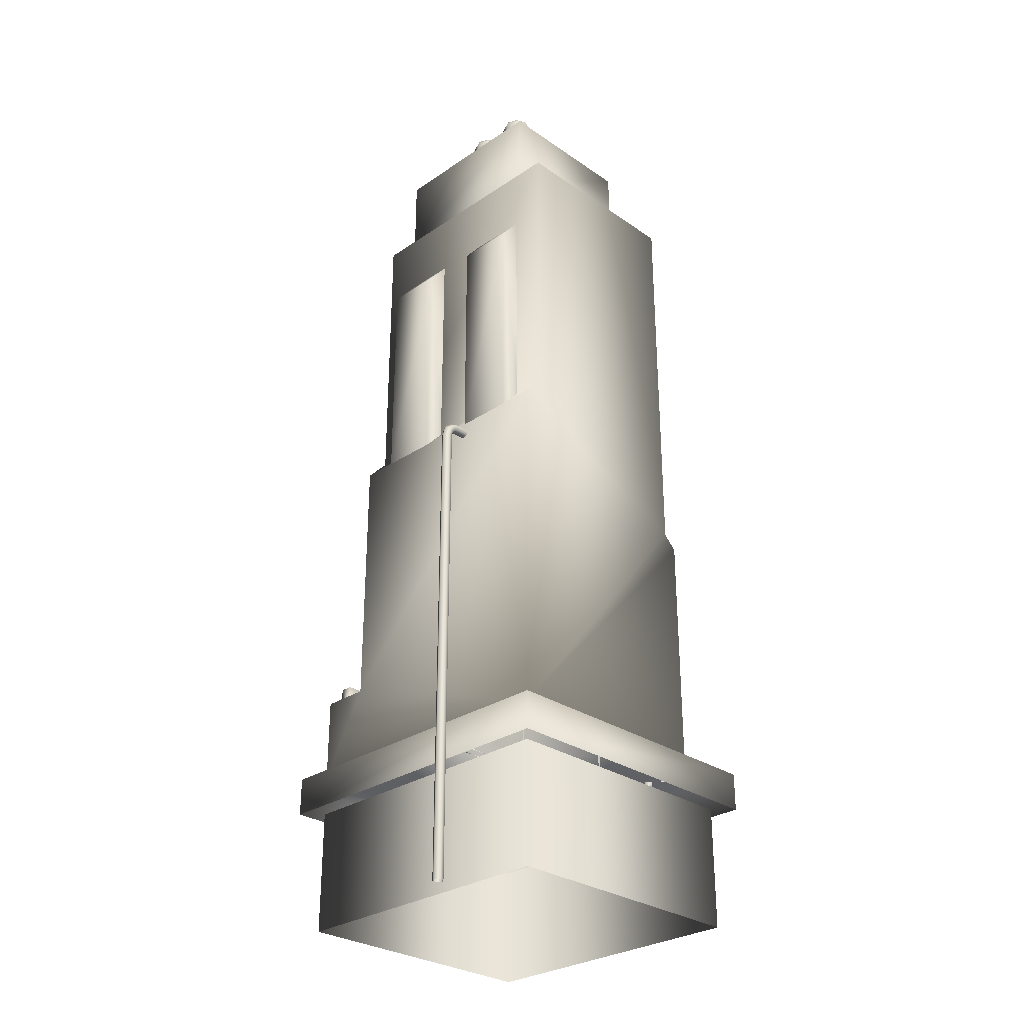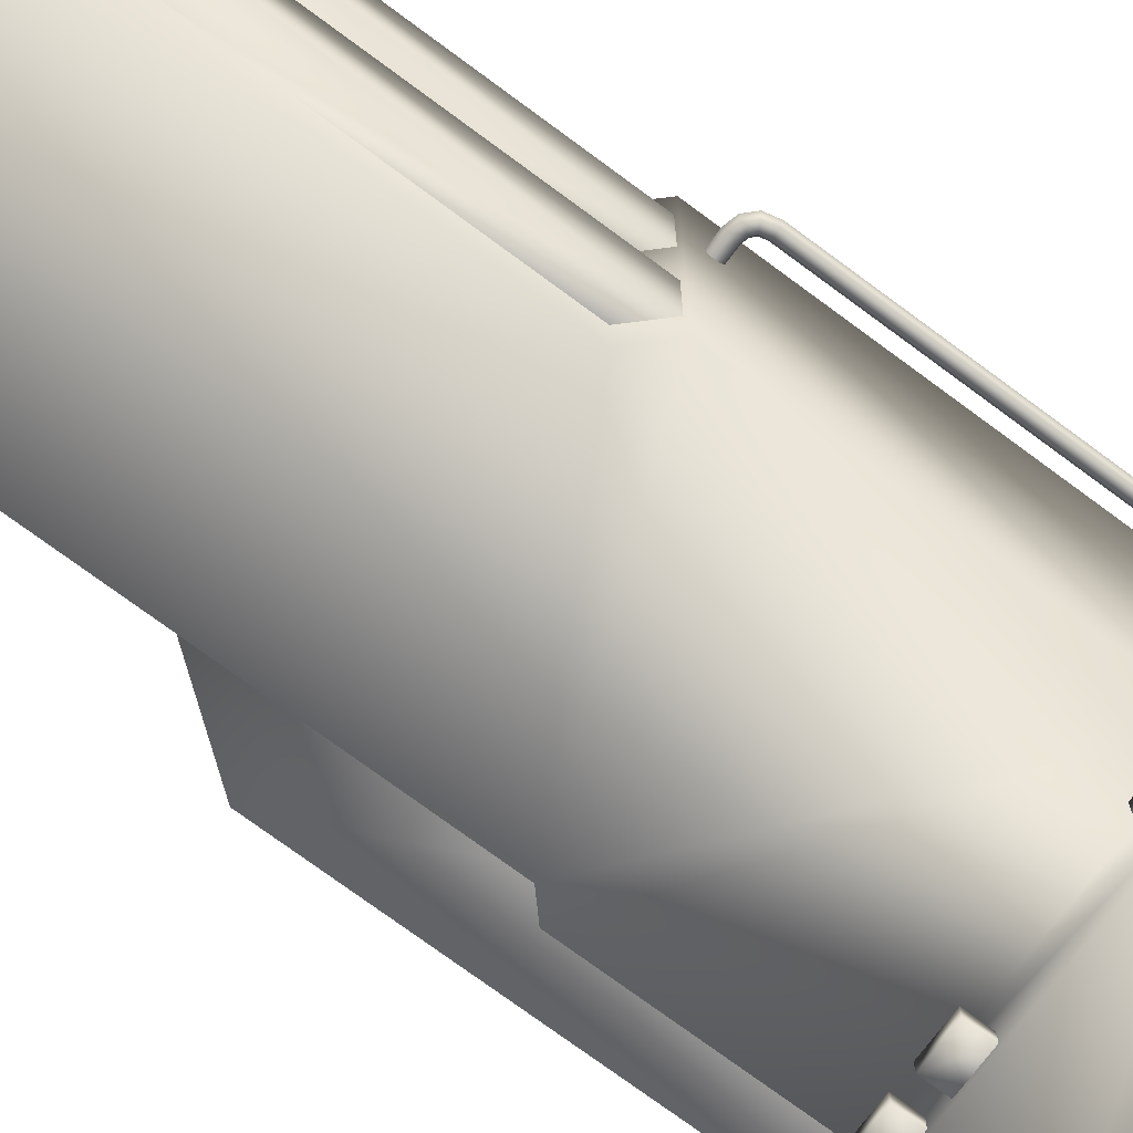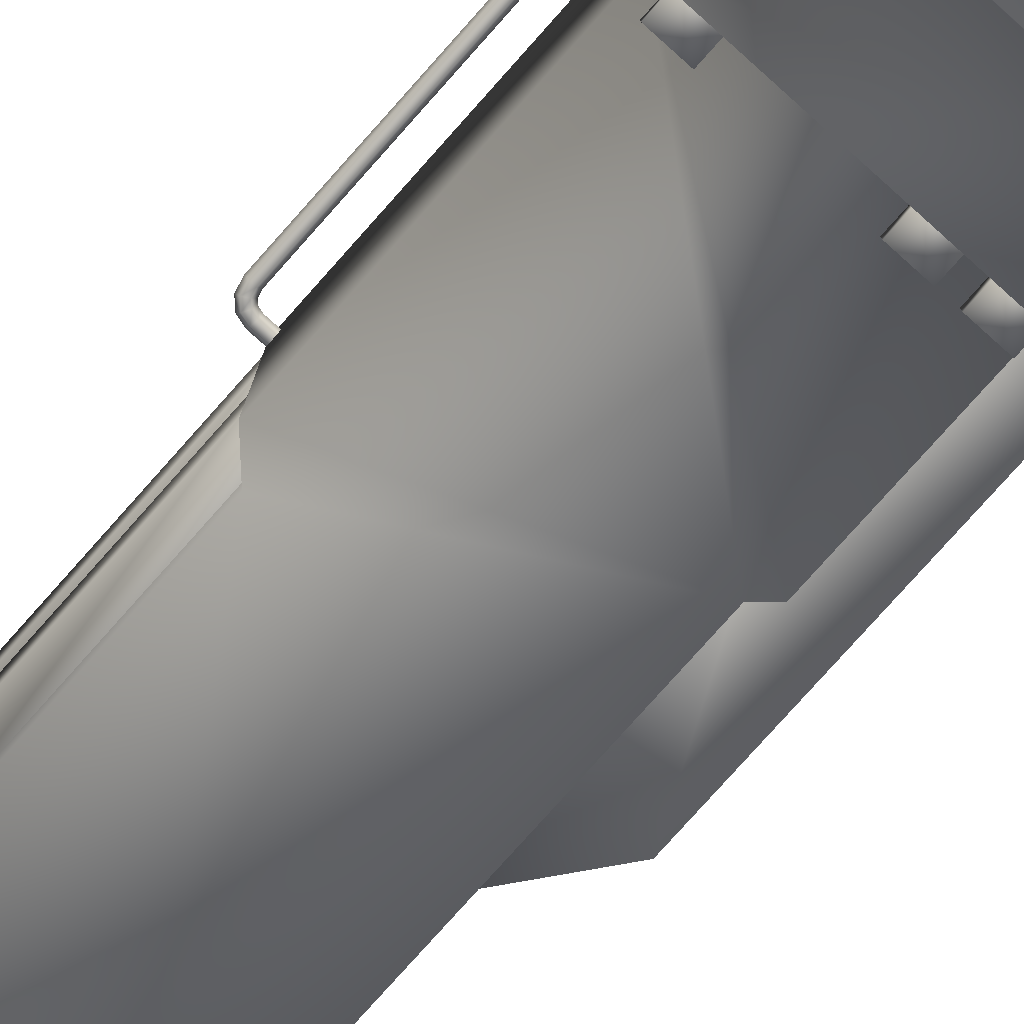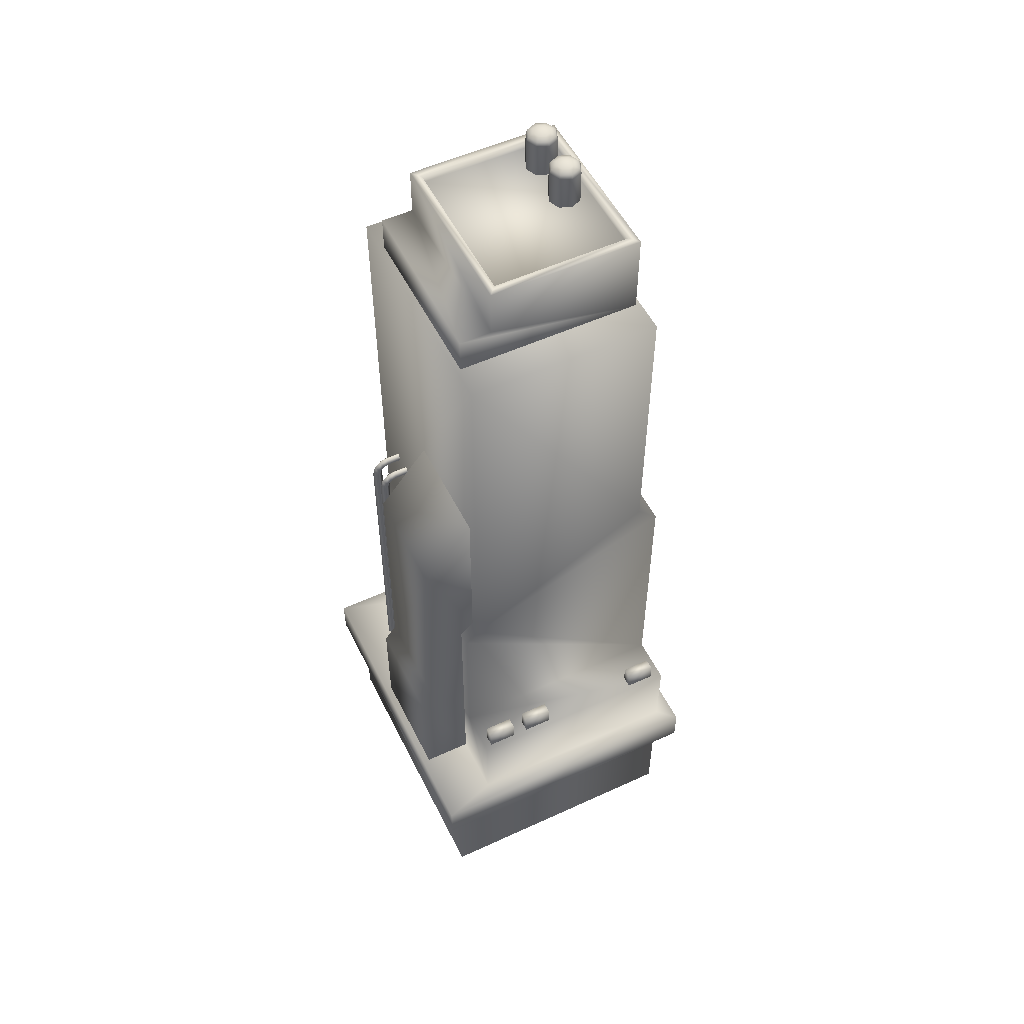
<metadata>
{"format":"obj","ext":"obj","renderer":"f3d","projection":"perspective","resolution":1024,"background":"white","views":[{"elev":-29.3,"azim":-45.2,"up":"+Y"},{"elev":-72.9,"azim":-126.7,"up":"+Z"},{"elev":-79.5,"azim":-41.8,"up":"+Z"},{"elev":53.6,"azim":153.9,"up":"+Y"}]}
</metadata>
<code>
g fcbg_arkcity_building_02
v 2.631 1.717e-05 2.857
v -2.631 2.399 2.857
v 2.631 2.399 2.857
v -2.631 1.717e-05 2.857
v -2.631 2.399 -2.857
v -2.631 1.717e-05 -2.857
v 2.631 1.717e-05 -2.857
v 2.631 1.717e-05 2.857
v 2.631 2.399 2.857
v 2.631 2.399 -2.857
v -2.631 1.717e-05 -2.857
v -2.631 2.399 -2.857
v 2.985 3.143 3.21
v 2.985 2.399 3.21
v -2.985 2.399 3.21
v -2.985 3.143 3.21
v 1.878 3.143 2.857
v -2.631 3.143 2.857
v 2.985 3.143 -3.211
v 2.985 2.399 -3.211
v 2.985 2.399 3.21
v 2.985 3.143 3.21
v 1.878 3.143 -2.857
v 1.878 3.143 2.857
v -2.631 3.143 -2.857
v -2.985 3.143 -3.211
v 2.985 2.399 -3.211
v -2.985 2.399 -3.211
v -2.985 3.143 3.21
v -2.631 3.143 2.857
v -2.985 2.399 -3.211
v -2.985 2.399 3.21
v 1.878 3.143 -2.857
v -2.631 4.81 -2.857
v -2.631 3.143 -2.857
v 1.878 4.81 -2.857
v 1.878 4.81 -1.913
v -2.631 4.81 -1.913
v 1.878 8.013 -1.913
v 1.604 8.265 -1.913
v -2.631 9.941 -1.913
v -2.206 10.38 -1.913
v 1.603 16.16 -1.913
v -2.206 16.16 -1.913
v -2.631 3.143 -2.857
v -2.631 4.81 -2.857
v -2.631 4.81 -1.913
v -2.631 3.143 2.857
v -2.631 9.941 2.857
v -2.631 9.941 -1.913
v -2.206 10.38 2.857
v -2.206 10.38 -1.913
v -2.206 16.16 2.857
v -2.206 16.16 -1.913
v 1.603 16.16 -1.913
v 1.603 16.16 2.857
v 1.878 3.143 -2.857
v 1.878 4.81 -1.913
v 1.878 4.81 -2.857
v 1.878 3.143 2.857
v 1.878 8.013 -1.913
v 1.878 8.013 2.857
v 1.604 8.265 -1.913
v 1.604 8.265 2.857
v 1.603 16.16 -1.913
v 1.603 16.16 2.857
v -2.402 4.798 -2.532
v -2.402 5.167 -2.532
v -1.824 5.167 -2.532
v -1.824 4.798 -2.532
v -1.824 4.798 -2.765
v -1.824 4.798 -2.532
v -1.824 5.167 -2.532
v -1.824 5.167 -2.765
v -2.402 4.798 -2.765
v -2.402 5.167 -2.765
v -1.824 5.167 -2.532
v -2.402 5.167 -2.532
v -2.402 4.798 -2.532
v -2.402 4.798 -2.765
v -2.402 5.167 -2.765
v -2.402 5.167 -2.532
v 0.2623 4.798 -2.532
v 0.2623 5.167 -2.532
v 0.8404 5.167 -2.532
v 0.8404 4.798 -2.532
v 0.8404 4.798 -2.765
v 0.8404 4.798 -2.532
v 0.8404 5.167 -2.532
v 0.8404 5.167 -2.765
v 0.2623 4.798 -2.765
v 0.2623 5.167 -2.765
v 0.8404 5.167 -2.532
v 0.2623 5.167 -2.532
v 0.2623 4.798 -2.532
v 0.2623 4.798 -2.765
v 0.2623 5.167 -2.765
v 0.2623 5.167 -2.532
v 1.155 4.798 -2.532
v 1.155 5.167 -2.532
v 1.733 5.167 -2.532
v 1.733 4.798 -2.532
v 1.733 4.798 -2.765
v 1.733 4.798 -2.532
v 1.733 5.167 -2.532
v 1.733 5.167 -2.765
v 1.155 4.798 -2.765
v 1.155 5.167 -2.765
v 1.733 5.167 -2.532
v 1.155 5.167 -2.532
v 1.155 4.798 -2.532
v 1.155 4.798 -2.765
v 1.155 5.167 -2.765
v 1.155 5.167 -2.532
v -2.601 14.36 -1.256
v -2.176 14.86 -1.256
v -2.176 14.86 -0.1142
v -2.601 14.36 -0.1142
v -2.601 9.955 -1.256
v -2.601 9.955 -0.1142
v -2.176 14.86 -1.256
v -2.176 10.39 -1.256
v -2.601 14.36 1.039
v -2.176 14.86 1.039
v -2.176 14.86 2.181
v -2.601 14.36 2.181
v -2.601 9.955 1.039
v -2.601 9.955 2.181
v -2.176 14.86 1.039
v -2.176 10.39 1.039
v 2.599 10.49 0.5755
v 1.565 11.81 0.5755
v 1.565 11.81 -1.637
v 2.599 10.49 -1.637
v 2.599 5.691 0.5755
v 2.599 5.691 -1.637
v 2.847 5.371 0.5755
v 2.847 5.371 -1.637
v 2.847 3.119 0.5755
v 2.847 3.119 -1.637
v 1.841 3.119 -1.637
v 1.841 5.371 -1.637
v 2.599 5.691 -1.637
v 1.565 8.269 -1.637
v 2.599 10.49 -1.637
v 1.565 11.81 -1.637
v -2.601 14.36 -0.1142
v -2.176 14.86 -0.1142
v -2.176 10.39 -0.1142
v -2.601 9.955 -0.1142
v -2.601 14.36 2.181
v -2.176 14.86 2.181
v -2.176 10.39 2.181
v -2.601 9.955 2.181
v 2.599 5.691 0.5755
v 1.565 11.81 0.5755
v 2.599 10.49 0.5755
v 1.565 8.269 0.5755
v 1.841 5.371 0.5755
v 2.847 5.371 0.5755
v 2.847 3.119 0.5755
v 1.841 3.119 0.5755
v -2.206 16.16 2.857
v 1.603 16.16 2.857
v 1.604 8.265 2.857
v -2.206 10.38 2.857
v -2.631 9.941 2.857
v -2.631 3.143 2.857
v 1.878 8.013 2.857
v 1.878 3.143 2.857
v -2.117 16.15 -1.26
v 1.515 16.15 -1.26
v 1.515 16.87 -1.26
v 0.8869 16.87 -1.26
v -2.117 17.82 -1.26
v 0.8869 17.82 -1.26
v -1.961 17.82 -1.08
v 0.7306 17.82 -1.08
v 0.8869 17.82 2.204
v 0.7306 17.82 2.023
v -2.117 17.82 2.204
v -2.117 16.15 -1.26
v -2.117 16.15 2.204
v -1.961 17.82 2.023
v -1.961 17.66 -1.08
v -1.961 17.66 2.023
v 0.7306 17.66 -1.08
v 0.7306 17.66 2.023
v 1.515 16.15 2.204
v 1.515 16.87 -1.26
v 1.515 16.15 -1.26
v 1.515 16.87 2.204
v 0.8869 16.87 2.204
v 0.8869 16.87 -1.26
v 0.8869 17.82 2.204
v 0.8869 17.82 -1.26
v 1.515 16.15 2.204
v 0.8869 16.87 2.204
v 1.515 16.87 2.204
v -2.117 16.15 2.204
v 0.8869 17.82 2.204
v -2.117 17.82 2.204
v -2.909 9.555 1.126
v -2.7 9.555 1.126
v -2.7 9.607 1.035
v -2.916 9.607 1.036
v -2.995 9.531 1.126
v -2.7 9.712 1.035
v -3.021 9.577 1.036
v -3.045 9.481 1.126
v -2.93 9.712 1.035
v -2.7 9.765 1.126
v -3.091 9.508 1.036
v -3.068 9.394 1.126
v -3.076 9.672 1.035
v -2.937 9.765 1.126
v -2.93 9.712 1.217
v -2.7 9.712 1.217
v -2.916 9.607 1.217
v -2.7 9.607 1.217
v -2.909 9.555 1.126
v -2.7 9.555 1.126
v -2.995 9.531 1.126
v -3.021 9.577 1.216
v -3.045 9.481 1.126
v -3.076 9.672 1.218
v -3.091 9.508 1.216
v -3.068 9.394 1.126
v -3.104 9.72 1.126
v -3.186 9.563 1.218
v -3.12 9.394 1.217
v -3.186 9.563 1.035
v -3.122 0.001281 1.217
v -3.068 0.001302 1.126
v -3.227 0.001281 1.217
v -3.226 9.394 1.217
v -3.279 0.001261 1.126
v -3.234 9.591 1.126
v -3.12 9.394 1.036
v -3.279 9.394 1.126
v -3.226 9.394 1.035
v -3.227 0.001281 1.036
v -3.122 0.001281 1.035
v -3.068 0.001302 1.126
v 1.949 7.777 1.126
v 1.824 7.8 1.126
v 1.838 7.905 1.217
v 2.003 7.87 1.217
v 1.999 7.727 1.126
v 1.852 8.011 1.126
v 2.093 7.781 1.217
v 2.023 7.64 1.126
v 2.059 7.966 1.126
v 2.003 7.87 1.035
v 1.838 7.905 1.035
v 1.949 7.777 1.126
v 1.824 7.8 1.126
v 1.999 7.727 1.126
v 2.093 7.781 1.035
v 2.023 7.64 1.126
v 2.188 7.837 1.126
v 2.127 7.64 1.217
v 2.127 7.64 1.035
v 2.129 3.081 1.217
v 2.023 3.081 1.126
v 2.233 3.081 1.126
v 2.233 7.64 1.126
v 2.129 3.081 1.035
v 2.023 3.081 1.126
v 1.864 9.696 1.678
v 1.592 9.696 1.678
v 1.592 9.801 1.769
v 1.878 9.8 1.769
v 1.949 9.672 1.678
v 1.592 9.906 1.678
v 2.003 9.766 1.769
v 1.999 9.622 1.678
v 1.892 9.906 1.678
v 2.093 9.677 1.769
v 2.023 9.536 1.678
v 1.878 9.8 1.587
v 1.592 9.801 1.587
v 2.059 9.862 1.678
v 1.864 9.696 1.678
v 1.592 9.696 1.678
v 1.949 9.672 1.678
v 2.003 9.766 1.587
v 1.999 9.622 1.678
v 2.093 9.677 1.587
v 2.023 9.536 1.678
v 2.188 9.732 1.678
v 2.127 9.536 1.587
v 2.127 9.536 1.769
v 2.129 3.081 1.587
v 2.023 3.081 1.678
v 2.233 3.081 1.678
v 2.233 9.536 1.678
v 2.129 3.081 1.769
v 2.023 3.081 1.678
v 1.864 9.696 2.093
v 1.592 9.696 2.093
v 1.592 9.801 2.183
v 1.878 9.8 2.183
v 1.949 9.672 2.093
v 1.592 9.906 2.093
v 2.003 9.766 2.183
v 1.999 9.622 2.093
v 1.892 9.906 2.093
v 2.093 9.677 2.183
v 2.023 9.536 2.093
v 1.878 9.8 2.002
v 1.592 9.801 2.002
v 2.059 9.862 2.093
v 1.864 9.696 2.093
v 1.592 9.696 2.093
v 1.949 9.672 2.093
v 2.003 9.766 2.002
v 1.999 9.622 2.093
v 2.093 9.677 2.002
v 2.023 9.536 2.093
v 2.188 9.732 2.093
v 2.127 9.536 2.002
v 2.127 9.536 2.183
v 2.129 3.081 2.002
v 2.023 3.081 2.093
v 2.233 3.081 2.093
v 2.233 9.536 2.093
v 2.129 3.081 2.183
v 2.023 3.081 2.093
v -1.262 17.65 0.3149
v -1.484 18.36 0.2206
v -1.484 17.65 0.2206
v -1.262 18.36 0.3149
v -1.172 17.65 0.5386
v -1.484 18.44 0.2558
v -1.172 18.36 0.5386
v -1.266 17.65 0.7606
v -1.287 18.44 0.3396
v -1.486 18.48 0.3688
v -1.266 18.36 0.7606
v -1.49 17.65 0.8509
v -1.207 18.44 0.5383
v -1.368 18.48 0.4188
v -1.487 18.52 0.5357
v -1.49 18.36 0.8509
v -1.712 17.65 0.7565
v -1.291 18.44 0.7355
v -1.32 18.48 0.5372
v -1.712 18.36 0.7565
v -1.802 17.65 0.5329
v -1.49 18.44 0.8156
v -1.37 18.48 0.6548
v -1.802 18.36 0.5329
v -1.708 17.65 0.3109
v -1.687 18.44 0.7319
v -1.489 18.48 0.7026
v -1.708 18.36 0.3109
v -1.484 17.65 0.2206
v -1.484 18.36 0.2206
v -1.767 18.44 0.5332
v -1.606 18.48 0.6527
v -1.683 18.44 0.336
v -1.484 18.44 0.2558
v -1.654 18.48 0.5342
v -1.604 18.48 0.4166
v -1.486 18.48 0.3688
v -1.271 17.65 1.273
v -1.495 18.36 1.182
v -1.495 17.65 1.182
v -1.271 18.36 1.273
v -1.178 17.65 1.495
v -1.495 18.44 1.218
v -1.178 18.36 1.495
v -1.268 17.65 1.719
v -1.296 18.44 1.298
v -1.494 18.48 1.331
v -1.268 18.36 1.719
v -1.491 17.65 1.813
v -1.213 18.44 1.496
v -1.376 18.48 1.379
v -1.493 18.52 1.497
v -1.491 18.36 1.813
v -1.714 17.65 1.722
v -1.294 18.44 1.694
v -1.326 18.48 1.496
v -1.714 18.36 1.722
v -1.808 17.65 1.5
v -1.491 18.44 1.777
v -1.374 18.48 1.615
v -1.808 18.36 1.5
v -1.717 17.65 1.276
v -1.689 18.44 1.697
v -1.492 18.48 1.664
v -1.717 18.36 1.276
v -1.495 17.65 1.182
v -1.495 18.36 1.182
v -1.773 18.44 1.499
v -1.61 18.48 1.616
v -1.692 18.44 1.301
v -1.495 18.44 1.218
v -1.66 18.48 1.499
v -1.612 18.48 1.38
v -1.494 18.48 1.331
g fcbg_arkcity_building_02_0
f 3 2 1
f 2 4 1
f 2 5 4
f 5 6 4
f 9 8 7
f 10 9 7
f 10 7 11
f 12 10 11
f 15 14 13
f 16 15 13
f 16 13 17
f 18 16 17
f 21 20 19
f 22 21 19
f 22 19 23
f 24 22 23
f 23 19 25
f 19 26 25
f 19 27 26
f 27 28 26
f 26 29 25
f 25 29 30
f 26 31 29
f 31 32 29
f 35 34 33
f 34 36 33
f 36 34 37
f 34 38 37
f 38 39 37
f 40 39 38
f 41 40 38
f 41 42 40
f 43 40 42
f 44 43 42
f 47 46 45
f 48 47 45
f 48 49 47
f 49 50 47
f 49 51 50
f 50 51 52
f 51 53 52
f 53 54 52
f 55 54 53
f 56 55 53
f 59 58 57
f 58 60 57
f 58 61 60
f 61 62 60
f 61 63 62
f 62 63 64
f 63 65 64
f 65 66 64
f 69 68 67
f 70 69 67
f 73 72 71
f 74 73 71
f 71 75 74
f 75 76 74
f 77 74 76
f 78 77 76
f 81 80 79
f 82 81 79
f 85 84 83
f 86 85 83
f 89 88 87
f 90 89 87
f 87 91 90
f 91 92 90
f 93 90 92
f 94 93 92
f 97 96 95
f 98 97 95
f 101 100 99
f 102 101 99
f 105 104 103
f 106 105 103
f 103 107 106
f 107 108 106
f 109 106 108
f 110 109 108
f 113 112 111
f 114 113 111
f 117 116 115
f 118 117 115
f 118 115 119
f 120 118 119
f 115 121 119
f 121 122 119
f 125 124 123
f 126 125 123
f 126 123 127
f 128 126 127
f 123 129 127
f 129 130 127
f 133 132 131
f 134 133 131
f 134 131 135
f 136 134 135
f 135 137 136
f 137 138 136
f 137 139 138
f 139 140 138
f 140 141 138
f 141 142 138
f 138 142 143
f 142 144 143
f 143 144 145
f 144 146 145
f 149 148 147
f 150 149 147
f 153 152 151
f 154 153 151
f 157 156 155
f 156 158 155
f 158 159 155
f 155 159 160
f 160 159 161
f 159 162 161
f 165 164 163
f 166 165 163
f 167 165 166
f 168 165 167
f 169 165 168
f 170 169 168
f 173 172 171
f 174 173 171
f 171 175 174
f 175 176 174
f 175 177 176
f 177 178 176
f 176 178 179
f 178 180 179
f 179 180 181
f 181 175 182
f 183 181 182
f 181 184 175
f 184 177 175
f 180 184 181
f 177 185 178
f 184 186 177
f 186 185 177
f 185 187 178
f 178 187 180
f 187 185 186
f 188 186 184
f 180 188 184
f 187 188 180
f 188 187 186
f 191 190 189
f 190 192 189
f 193 192 190
f 194 193 190
f 195 193 194
f 196 195 194
f 199 198 197
f 198 200 197
f 198 201 200
f 201 202 200
f 205 204 203
f 206 205 203
f 206 203 207
f 208 205 206
f 209 206 207
f 209 207 210
f 211 208 206
f 211 206 209
f 212 208 211
f 213 209 210
f 213 210 214
f 215 211 209
f 215 209 213
f 216 212 211
f 216 211 215
f 212 216 217
f 218 212 217
f 218 217 219
f 220 218 219
f 220 219 221
f 222 220 221
f 221 219 223
f 219 224 223
f 219 217 224
f 223 224 225
f 217 216 226
f 217 226 224
f 224 227 225
f 224 226 227
f 225 227 228
f 229 216 215
f 216 229 226
f 226 230 227
f 226 229 230
f 227 231 228
f 231 227 230
f 229 215 232
f 232 215 213
f 231 233 228
f 233 234 228
f 235 233 231
f 236 235 231
f 236 231 230
f 237 235 236
f 229 238 230
f 236 230 238
f 238 229 232
f 213 239 232
f 239 213 214
f 240 237 236
f 240 236 238
f 232 241 238
f 241 240 238
f 237 240 241
f 239 241 232
f 242 237 241
f 242 241 239
f 243 242 239
f 243 239 214
f 244 243 214
f 247 246 245
f 248 247 245
f 248 245 249
f 250 247 248
f 251 248 249
f 251 249 252
f 253 250 248
f 253 248 251
f 250 253 254
f 255 250 254
f 255 254 256
f 257 255 256
f 256 254 258
f 254 259 258
f 254 253 259
f 258 259 260
f 261 253 251
f 253 261 259
f 262 251 252
f 251 262 261
f 259 263 260
f 263 259 261
f 264 262 252
f 265 264 252
f 264 266 262
f 262 267 261
f 266 267 262
f 267 263 261
f 267 266 263
f 266 268 263
f 263 268 260
f 268 269 260
f 272 271 270
f 273 272 270
f 273 270 274
f 275 272 273
f 276 273 274
f 276 274 277
f 278 275 273
f 278 273 276
f 279 276 277
f 279 277 280
f 275 278 281
f 282 275 281
f 283 278 276
f 283 276 279
f 282 281 284
f 285 282 284
f 284 281 286
f 281 278 287
f 281 287 286
f 278 283 287
f 286 287 288
f 287 289 288
f 287 283 289
f 288 289 290
f 291 283 279
f 283 291 289
f 289 292 290
f 292 289 291
f 279 293 291
f 293 279 280
f 292 294 290
f 294 295 290
f 296 294 292
f 297 292 291
f 297 296 292
f 293 297 291
f 296 297 293
f 298 296 293
f 298 293 280
f 299 298 280
f 302 301 300
f 303 302 300
f 303 300 304
f 305 302 303
f 306 303 304
f 306 304 307
f 308 305 303
f 308 303 306
f 309 306 307
f 309 307 310
f 305 308 311
f 312 305 311
f 313 308 306
f 313 306 309
f 312 311 314
f 315 312 314
f 314 311 316
f 311 308 317
f 311 317 316
f 308 313 317
f 316 317 318
f 317 319 318
f 317 313 319
f 318 319 320
f 321 313 309
f 313 321 319
f 319 322 320
f 322 319 321
f 309 323 321
f 323 309 310
f 322 324 320
f 324 325 320
f 326 324 322
f 327 322 321
f 327 326 322
f 323 327 321
f 326 327 323
f 328 326 323
f 328 323 310
f 329 328 310
f 332 331 330
f 331 333 330
f 330 333 334
f 331 335 333
f 333 336 334
f 334 336 337
f 335 338 333
f 333 338 336
f 335 339 338
f 336 340 337
f 337 340 341
f 338 342 336
f 336 342 340
f 339 343 338
f 338 343 342
f 339 344 343
f 340 345 341
f 341 345 346
f 342 347 340
f 340 347 345
f 343 348 342
f 343 344 348
f 342 348 347
f 345 349 346
f 346 349 350
f 347 351 345
f 345 351 349
f 348 352 347
f 348 344 352
f 347 352 351
f 349 353 350
f 350 353 354
f 351 355 349
f 349 355 353
f 352 356 351
f 352 344 356
f 351 356 355
f 353 357 354
f 354 357 358
f 357 359 358
f 355 360 353
f 353 360 357
f 356 361 355
f 356 344 361
f 355 361 360
f 357 362 359
f 360 362 357
f 362 363 359
f 361 364 360
f 361 344 364
f 360 364 362
f 362 365 363
f 364 365 362
f 364 344 365
f 365 366 363
f 365 344 366
f 369 368 367
f 368 370 367
f 367 370 371
f 368 372 370
f 370 373 371
f 371 373 374
f 372 375 370
f 370 375 373
f 372 376 375
f 373 377 374
f 374 377 378
f 375 379 373
f 373 379 377
f 376 380 375
f 375 380 379
f 376 381 380
f 377 382 378
f 378 382 383
f 379 384 377
f 377 384 382
f 380 385 379
f 380 381 385
f 379 385 384
f 382 386 383
f 383 386 387
f 384 388 382
f 382 388 386
f 385 389 384
f 385 381 389
f 384 389 388
f 386 390 387
f 387 390 391
f 388 392 386
f 386 392 390
f 389 393 388
f 389 381 393
f 388 393 392
f 390 394 391
f 391 394 395
f 394 396 395
f 392 397 390
f 390 397 394
f 393 398 392
f 393 381 398
f 392 398 397
f 394 399 396
f 397 399 394
f 399 400 396
f 398 401 397
f 398 381 401
f 397 401 399
f 399 402 400
f 401 402 399
f 401 381 402
f 402 403 400
f 402 381 403

</code>
